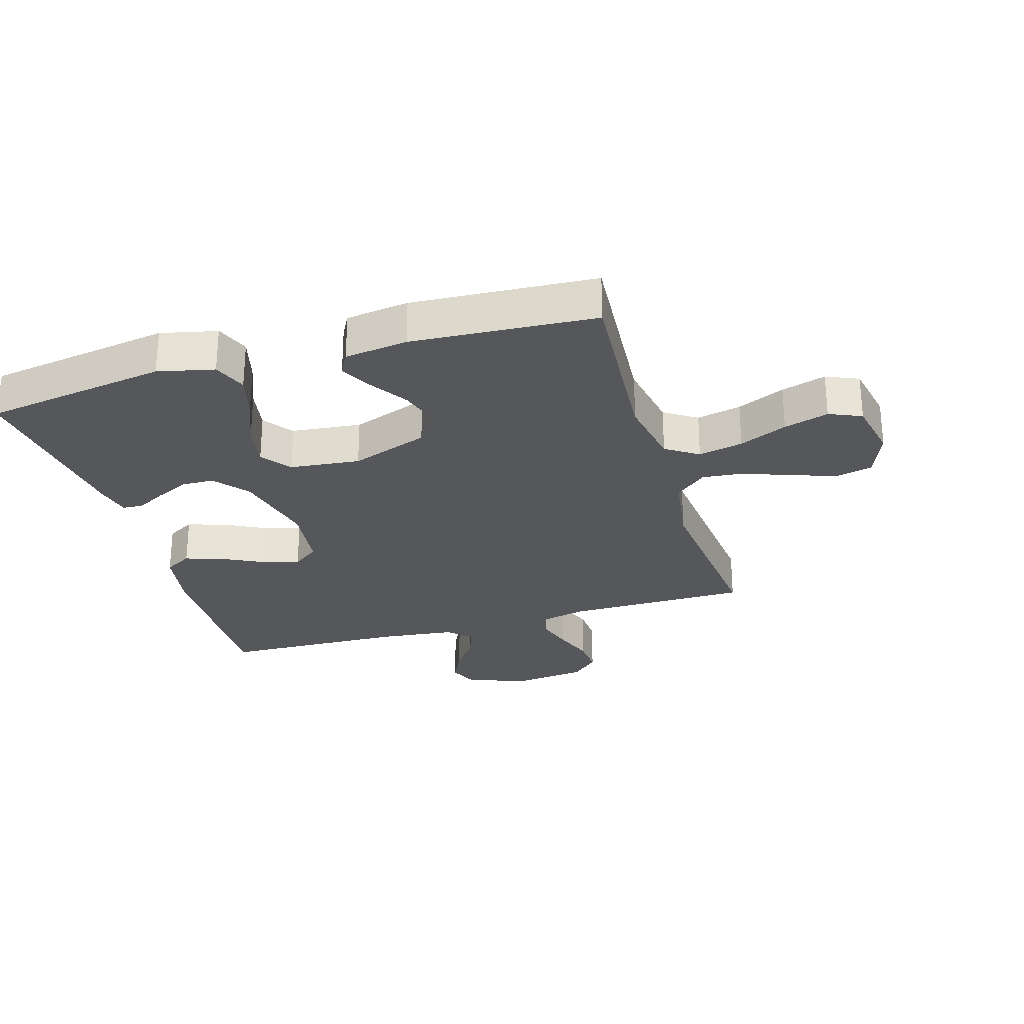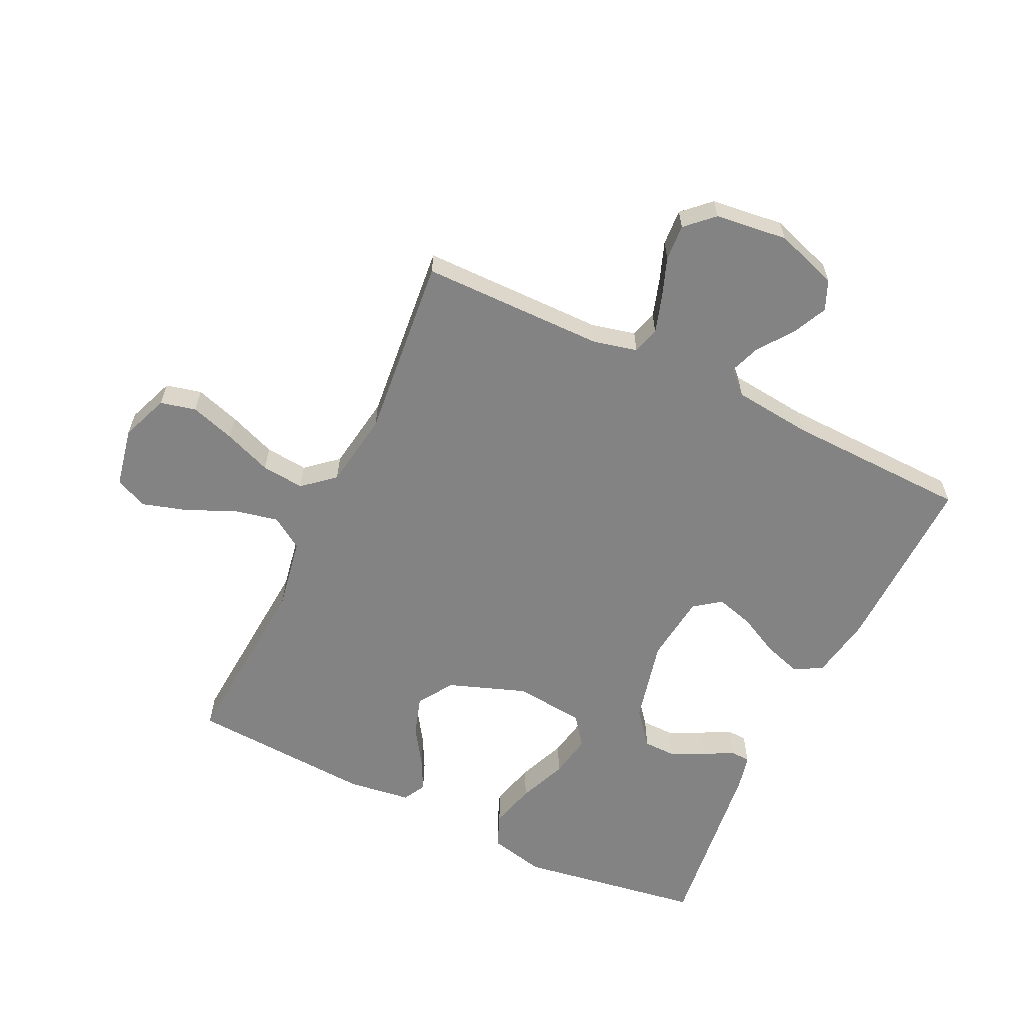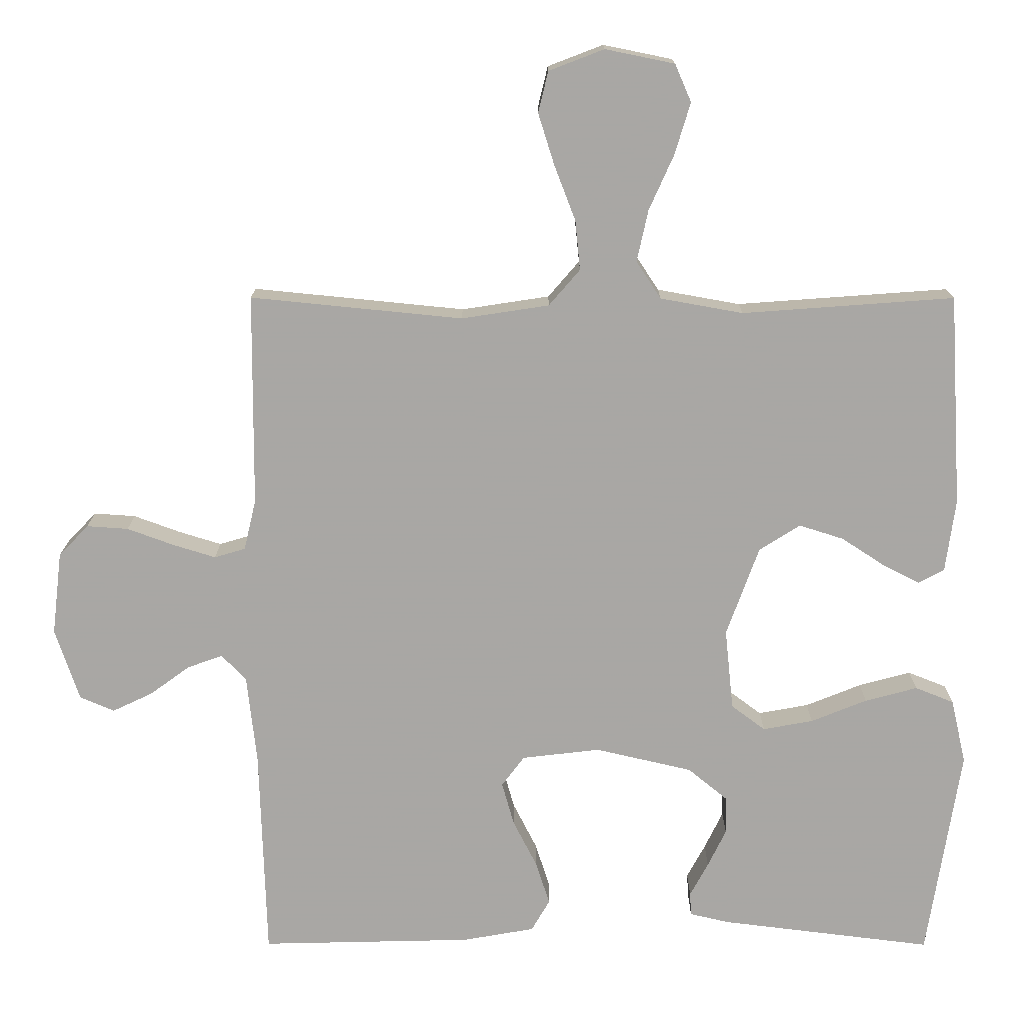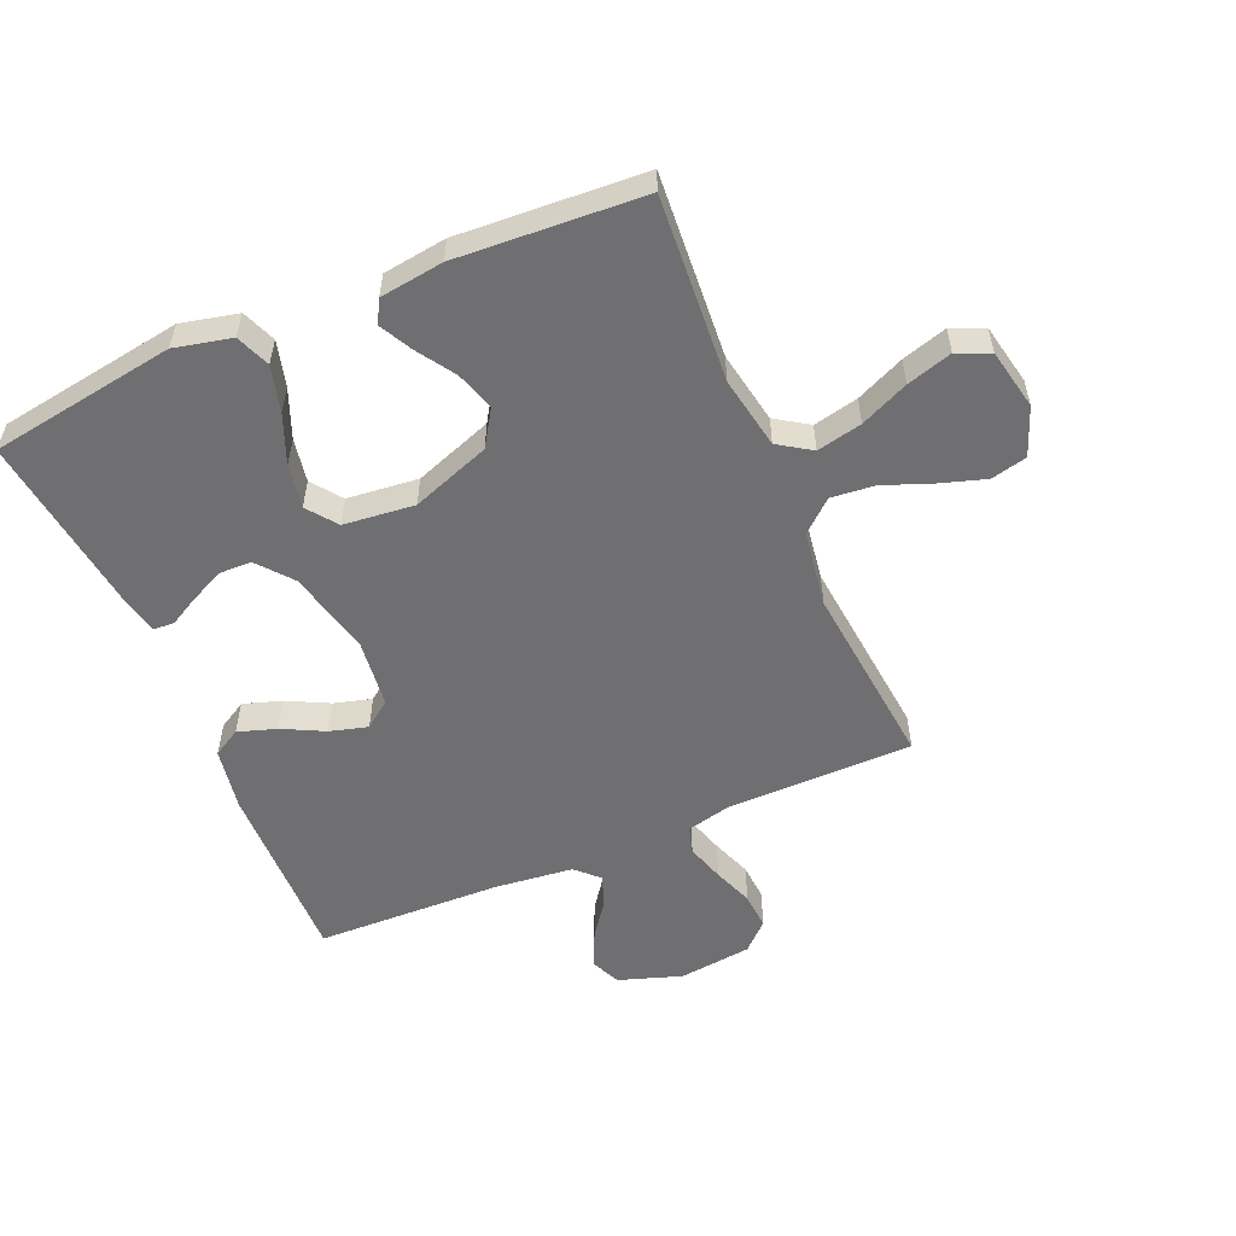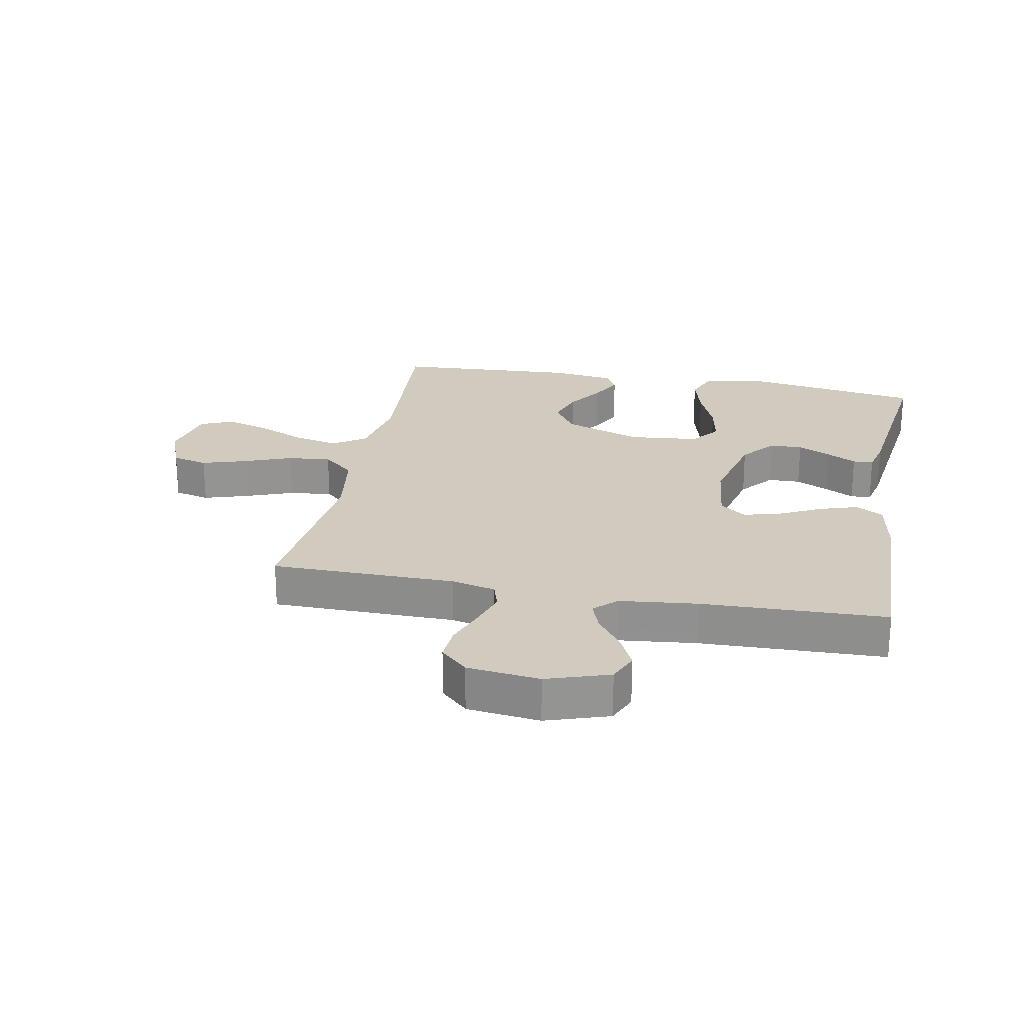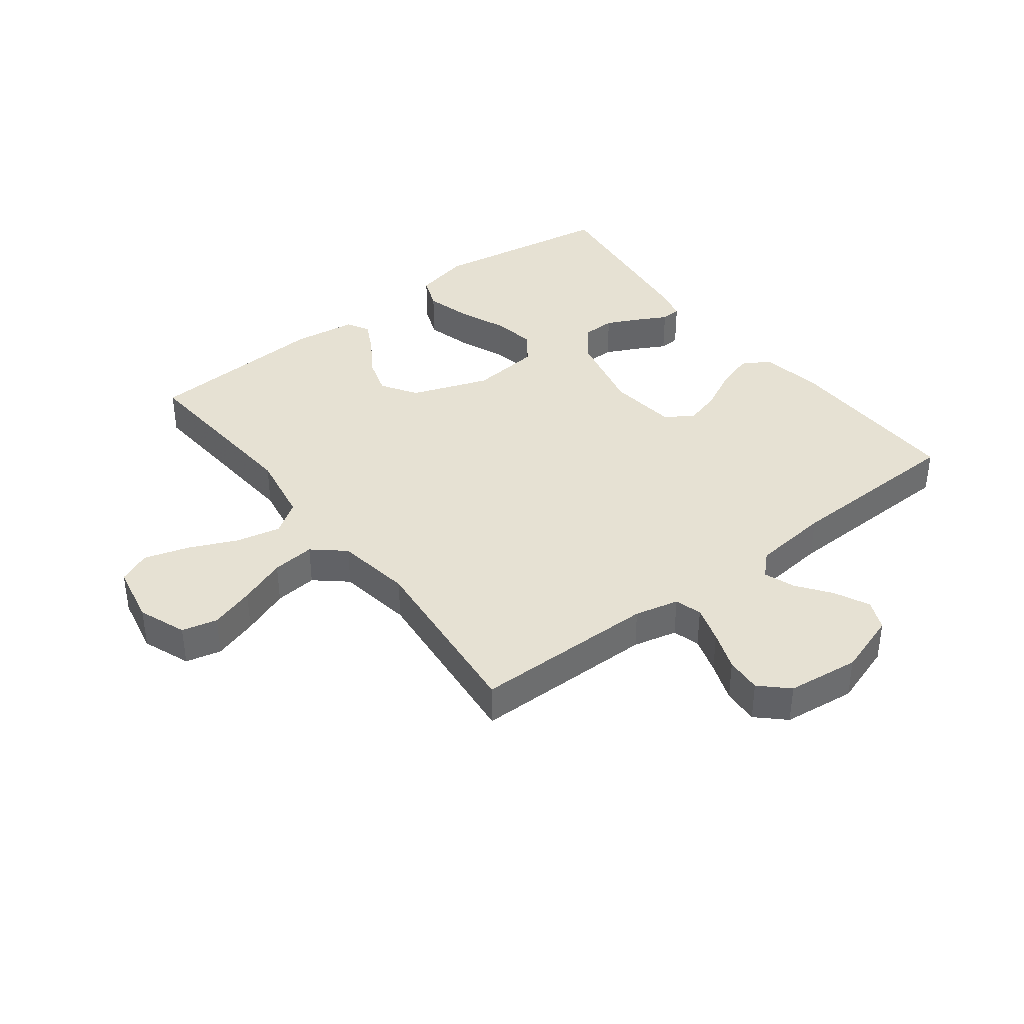
<metadata>
{"format":"obj","ext":"obj","renderer":"f3d","projection":"perspective","resolution":1024,"background":"white","views":[{"elev":-27.3,"azim":-73.5,"up":"+Y"},{"elev":-61.2,"azim":64.4,"up":"+Y"},{"elev":15.3,"azim":-179.8,"up":"+Z"},{"elev":-54.7,"azim":-66.8,"up":"+Y"},{"elev":23.5,"azim":100.9,"up":"+Y"},{"elev":38.9,"azim":52.5,"up":"+Y"}]}
</metadata>
<code>
v 0.5 0.07 0.5
v 0.502 0.07 0.2
v 0.519 0.07 0.128
v 0.563 0.07 0.115
v 0.624 0.07 0.134
v 0.689 0.07 0.158
v 0.748 0.07 0.162
v 0.79 0.07 0.118
v 0.804 0.07 0
v 0.77 0.07 -0.102
v 0.721 0.07 -0.123
v 0.664 0.07 -0.096
v 0.608 0.07 -0.055
v 0.558 0.07 -0.037
v 0.523 0.07 -0.073
v 0.509 0.07 -0.2
v 0.5 0.07 -0.5
v 0.2 0.07 -0.493
v 0.098 0.07 -0.475
v 0.072 0.07 -0.43
v 0.092 0.07 -0.368
v 0.126 0.07 -0.301
v 0.143 0.07 -0.24
v 0.111 0.07 -0.197
v 0 0.07 -0.184
v -0.137 0.07 -0.216
v -0.193 0.07 -0.262
v -0.194 0.07 -0.315
v -0.168 0.07 -0.369
v -0.142 0.07 -0.417
v -0.144 0.07 -0.45
v -0.2 0.07 -0.463
v -0.5 0.07 -0.5
v -0.547 0.07 -0.2
v -0.526 0.07 -0.108
v -0.471 0.07 -0.086
v -0.397 0.07 -0.106
v -0.318 0.07 -0.138
v -0.247 0.07 -0.151
v -0.199 0.07 -0.115
v -0.187 0.07 0
v -0.233 0.07 0.127
v -0.291 0.07 0.164
v -0.354 0.07 0.144
v -0.415 0.07 0.104
v -0.467 0.07 0.077
v -0.504 0.07 0.097
v -0.518 0.07 0.2
v -0.5 0.07 0.5
v -0.2 0.07 0.478
v -0.083 0.07 0.499
v -0.048 0.07 0.552
v -0.064 0.07 0.625
v -0.099 0.07 0.703
v -0.121 0.07 0.776
v -0.098 0.07 0.829
v 0 0.07 0.849
v 0.078 0.07 0.819
v 0.092 0.07 0.761
v 0.069 0.07 0.688
v 0.039 0.07 0.61
v 0.032 0.07 0.54
v 0.076 0.07 0.489
v 0.2 0.07 0.47
v 0.5 0 0.5
v 0.502 0 0.2
v 0.519 0 0.128
v 0.563 0 0.115
v 0.624 0 0.134
v 0.689 0 0.158
v 0.748 0 0.162
v 0.79 0 0.118
v 0.804 0 0
v 0.77 0 -0.102
v 0.721 0 -0.123
v 0.664 0 -0.096
v 0.608 0 -0.055
v 0.558 0 -0.037
v 0.523 0 -0.073
v 0.509 0 -0.2
v 0.5 0 -0.5
v 0.2 0 -0.493
v 0.098 0 -0.475
v 0.072 0 -0.43
v 0.092 0 -0.368
v 0.126 0 -0.301
v 0.143 0 -0.24
v 0.111 0 -0.197
v 0 0 -0.184
v -0.137 0 -0.216
v -0.193 0 -0.262
v -0.194 0 -0.315
v -0.168 0 -0.369
v -0.142 0 -0.417
v -0.144 0 -0.45
v -0.2 0 -0.463
v -0.5 0 -0.5
v -0.547 0 -0.2
v -0.526 0 -0.108
v -0.471 0 -0.086
v -0.397 0 -0.106
v -0.318 0 -0.138
v -0.247 0 -0.151
v -0.199 0 -0.115
v -0.187 0 0
v -0.233 0 0.127
v -0.291 0 0.164
v -0.354 0 0.144
v -0.415 0 0.104
v -0.467 0 0.077
v -0.504 0 0.097
v -0.518 0 0.2
v -0.5 0 0.5
v -0.2 0 0.478
v -0.083 0 0.499
v -0.048 0 0.552
v -0.064 0 0.625
v -0.099 0 0.703
v -0.121 0 0.776
v -0.098 0 0.829
v 0 0 0.849
v 0.078 0 0.819
v 0.092 0 0.761
v 0.069 0 0.688
v 0.039 0 0.61
v 0.032 0 0.54
v 0.076 0 0.489
v 0.2 0 0.47
f 58 59 60 61
f 56 57 58 61
f 56 61 62
f 53 54 55 56
f 52 53 56 62
f 51 52 62 63
f 47 48 49 50
f 44 45 46 47
f 43 44 47 50
f 42 43 50 51
f 35 36 37 38
f 35 38 39
f 34 35 39
f 33 34 39
f 32 33 39 40
f 29 30 31 32
f 28 29 32
f 27 28 32 40
f 19 20 21 22
f 19 22 23
f 16 17 18 19
f 15 16 19 23
f 14 15 23 24
f 10 11 12 13
f 10 13 14
f 9 10 14
f 8 9 14
f 5 6 7 8
f 4 5 8 14
f 3 4 14 24
f 64 1 2
f 41 42 51 63
f 26 27 40 41
f 25 26 41 63
f 24 25 63 64
f 2 3 24 64
f 125 124 123 122
f 125 122 121 120
f 126 125 120
f 120 119 118 117
f 126 120 117 116
f 127 126 116 115
f 114 113 112 111
f 111 110 109 108
f 114 111 108 107
f 115 114 107 106
f 102 101 100 99
f 103 102 99
f 103 99 98
f 103 98 97
f 104 103 97 96
f 96 95 94 93
f 96 93 92
f 104 96 92 91
f 86 85 84 83
f 87 86 83
f 83 82 81 80
f 87 83 80 79
f 88 87 79 78
f 77 76 75 74
f 78 77 74
f 78 74 73
f 78 73 72
f 72 71 70 69
f 78 72 69 68
f 88 78 68 67
f 66 65 128
f 127 115 106 105
f 105 104 91 90
f 127 105 90 89
f 128 127 89 88
f 128 88 67 66
f 1 65 66 2
f 2 66 67 3
f 3 67 68 4
f 4 68 69 5
f 5 69 70 6
f 6 70 71 7
f 7 71 72 8
f 8 72 73 9
f 9 73 74 10
f 10 74 75 11
f 11 75 76 12
f 12 76 77 13
f 13 77 78 14
f 14 78 79 15
f 15 79 80 16
f 16 80 81 17
f 17 81 82 18
f 18 82 83 19
f 19 83 84 20
f 20 84 85 21
f 21 85 86 22
f 22 86 87 23
f 23 87 88 24
f 24 88 89 25
f 25 89 90 26
f 26 90 91 27
f 27 91 92 28
f 28 92 93 29
f 29 93 94 30
f 30 94 95 31
f 31 95 96 32
f 32 96 97 33
f 33 97 98 34
f 34 98 99 35
f 35 99 100 36
f 36 100 101 37
f 37 101 102 38
f 38 102 103 39
f 39 103 104 40
f 40 104 105 41
f 41 105 106 42
f 42 106 107 43
f 43 107 108 44
f 44 108 109 45
f 45 109 110 46
f 46 110 111 47
f 47 111 112 48
f 48 112 113 49
f 49 113 114 50
f 50 114 115 51
f 51 115 116 52
f 52 116 117 53
f 53 117 118 54
f 54 118 119 55
f 55 119 120 56
f 56 120 121 57
f 57 121 122 58
f 58 122 123 59
f 59 123 124 60
f 60 124 125 61
f 61 125 126 62
f 62 126 127 63
f 63 127 128 64
f 64 128 65 1

</code>
